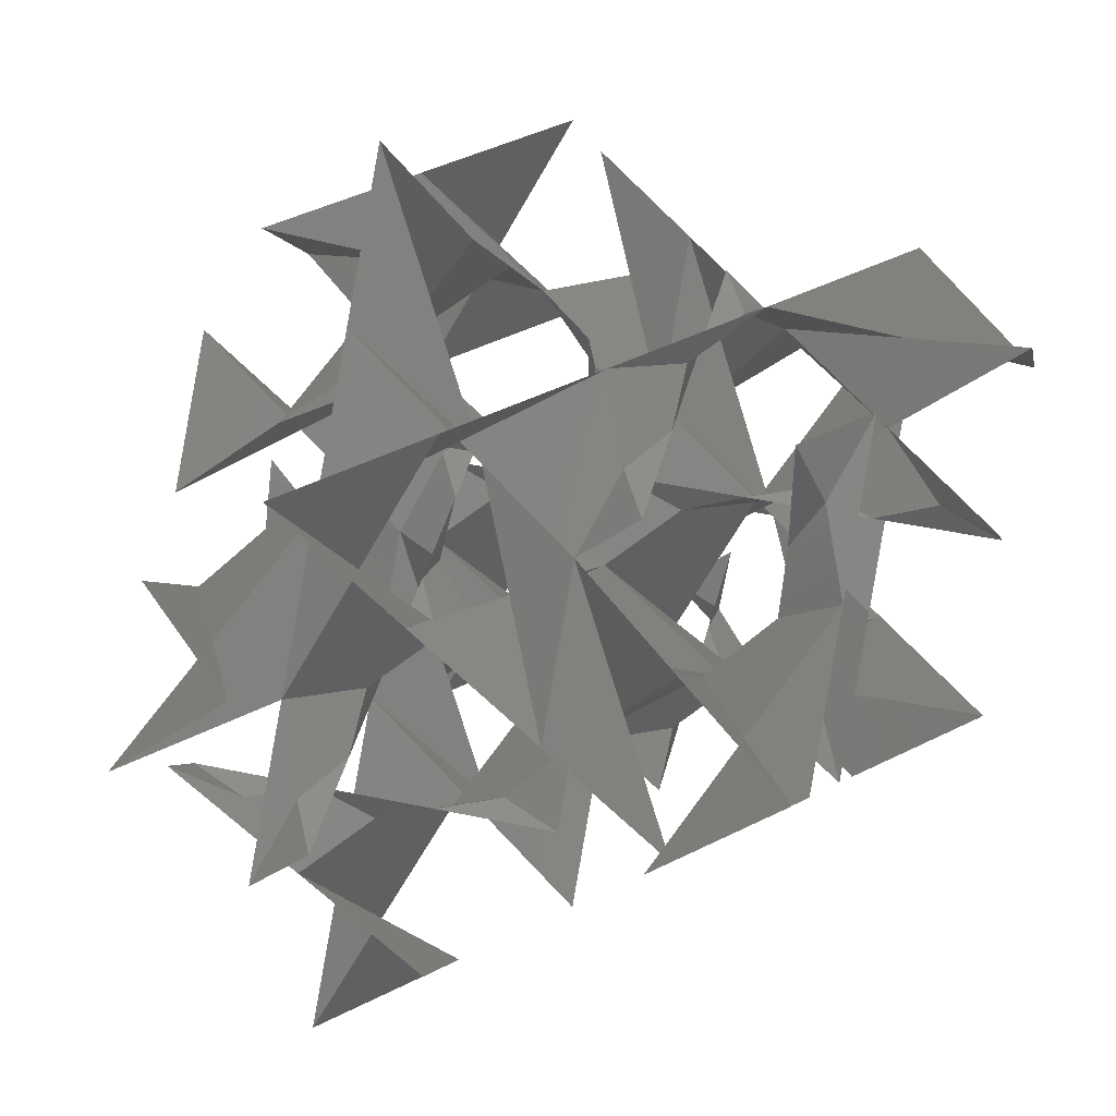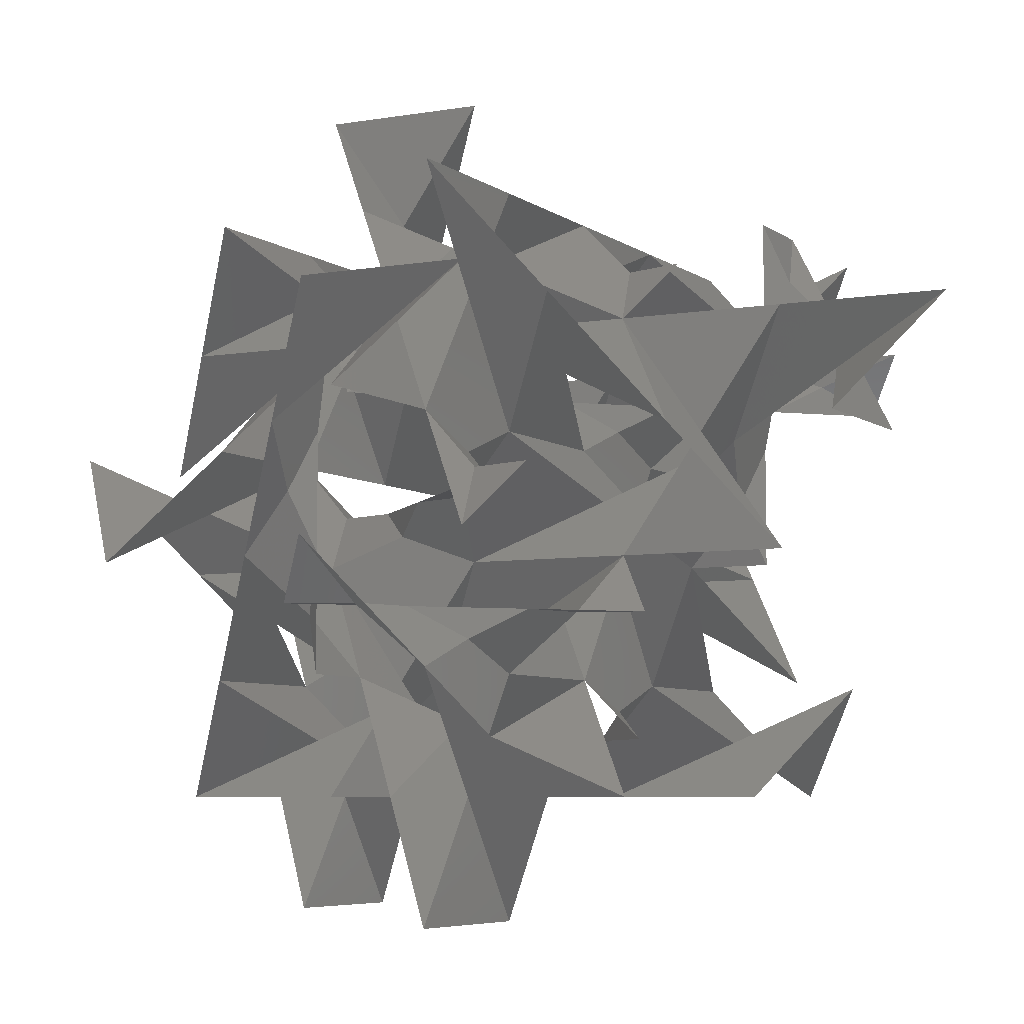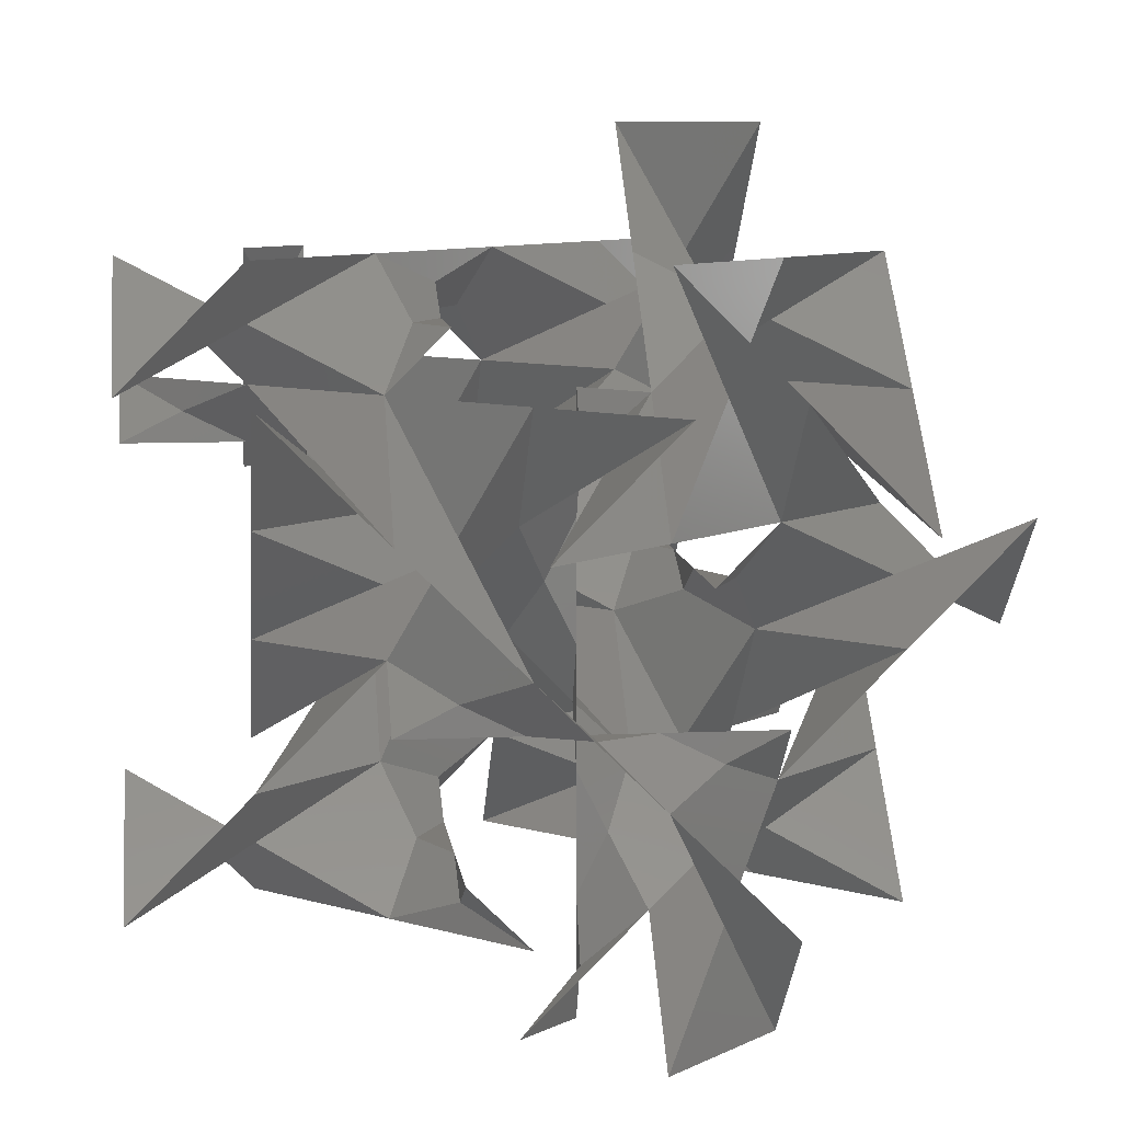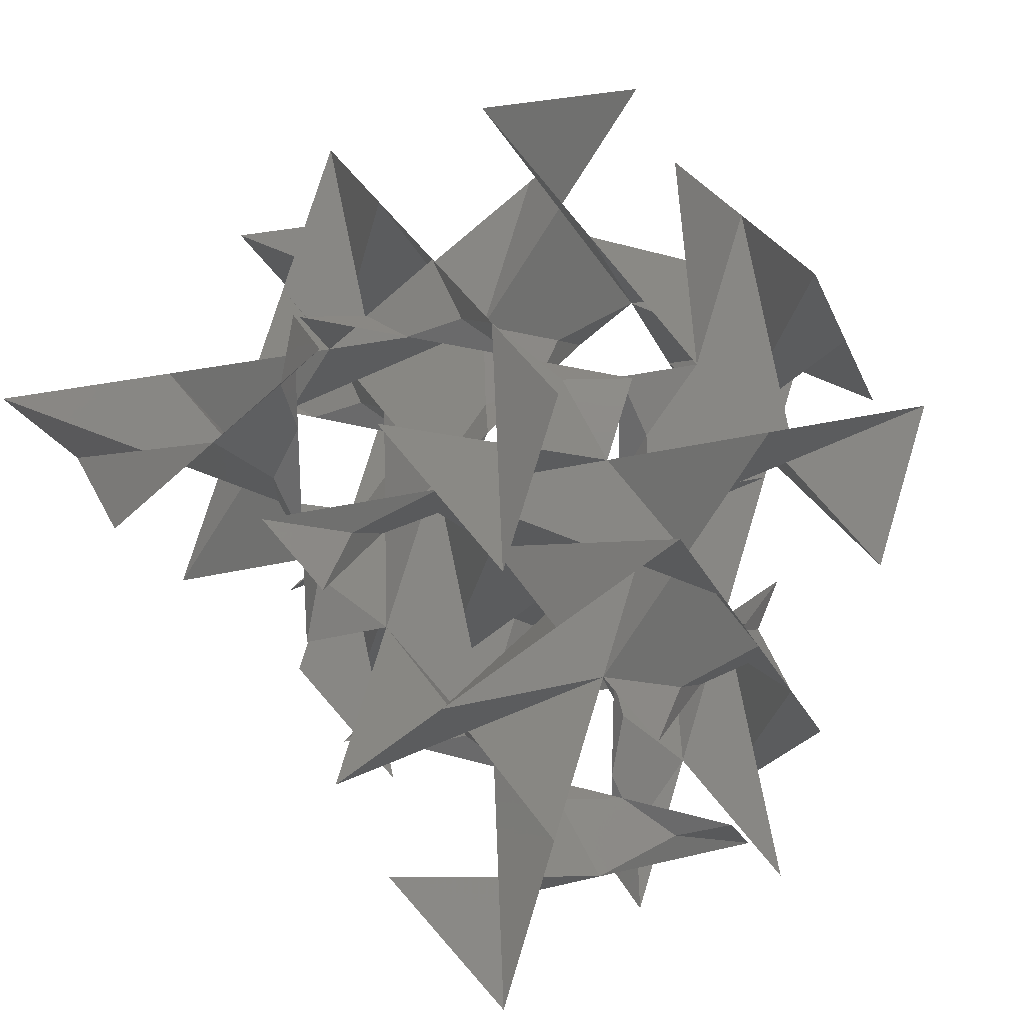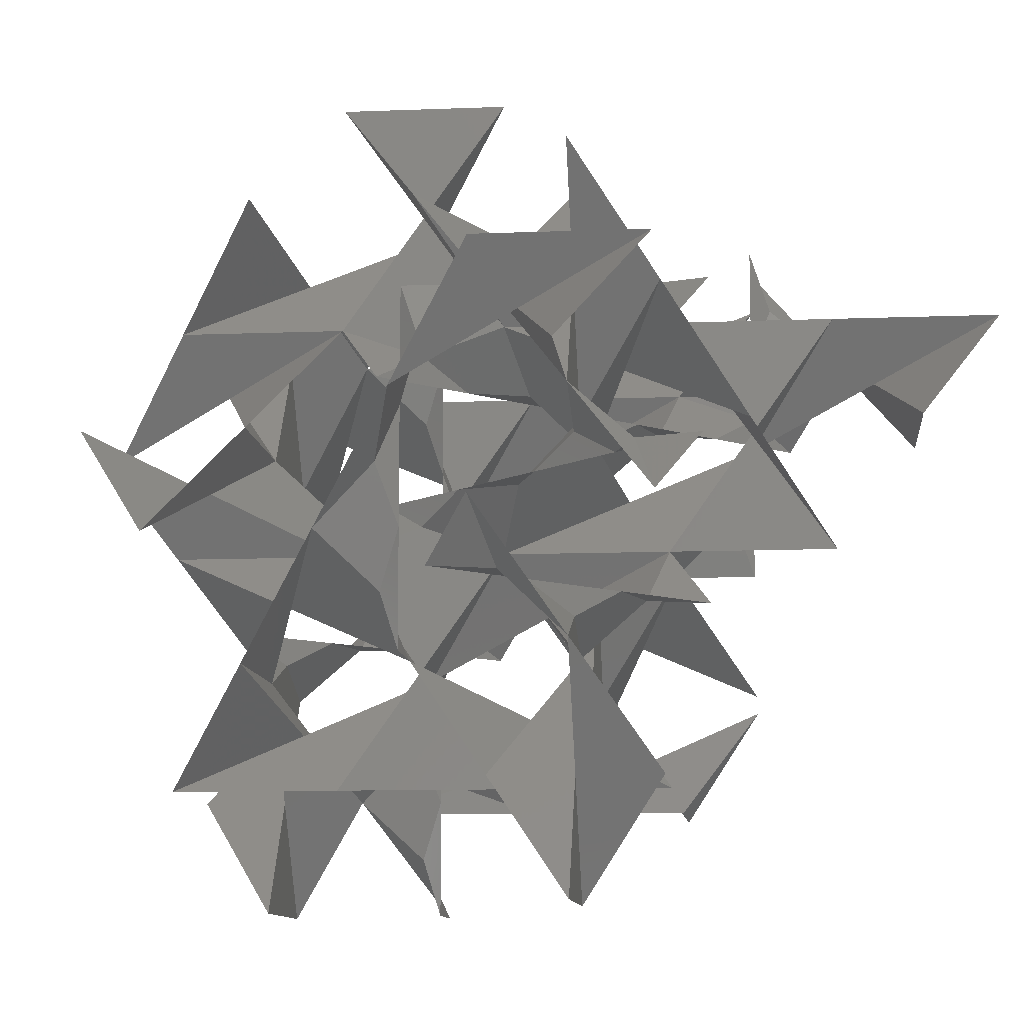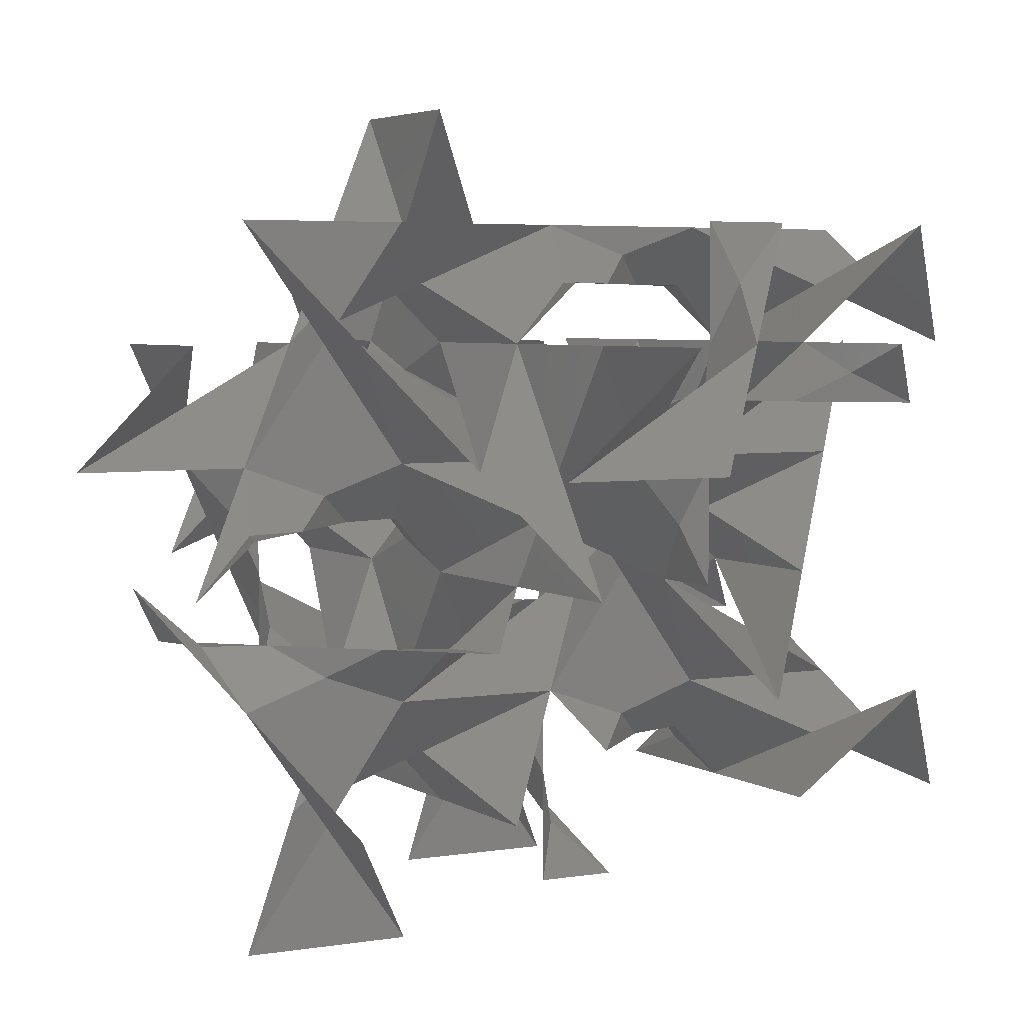
<metadata>
{"format":"stl","ext":"stl","renderer":"f3d","projection":"perspective","resolution":1024,"background":"white","views":[{"elev":43.6,"azim":-75.9,"up":"+Z"},{"elev":-6.1,"azim":162.4,"up":"+Y"},{"elev":8.8,"azim":-6.9,"up":"+Y"},{"elev":27.6,"azim":-65.8,"up":"+Y"},{"elev":-10.6,"azim":140.6,"up":"+Y"},{"elev":4.3,"azim":-73.1,"up":"+Z"}]}
</metadata>
<code>
# stl→obj: 199 verts, 342 faces
v 0.1768 1.414 0.7071
v 0.3536 1.061 1.061
v 0.3536 1.768 0.3536
v -2.165e-17 1.768 0.7071
v -6.495e-17 1.061 0.7071
v -6.163e-33 2.121 0.5303
v -0.3536 2.475 0.3536
v 2.165e-17 2.475 0.7071
v -0.1768 2.828 0.7071
v -0.3536 3.182 1.061
v 6.495e-17 3.182 0.7071
v 1.061 1.414 0.7071
v 1.061 1.768 1.061
v 1.768 1.768 0.3536
v 1.768 1.061 1.061
v 1.061 1.061 0.3536
v 1.85e-17 0.7071 1.768
v -0.3536 0.3536 1.061
v -0.3536 1.061 1.768
v 0.3536 1.061 2.475
v -0.3536 0.3536 2.475
v 0.3536 0.3536 1.768
v 2.828 0.7071 0.8839
v 2.475 0.3536 1.061
v 3.182 1.061 1.061
v 2.828 1.061 0.7071
v 2.828 0.3536 0.7071
v 3.005 1.414 0.7071
v 3.182 1.768 0.3536
v 2.828 1.768 0.7071
v 2.828 2.121 0.5303
v 2.475 2.475 0.3536
v 2.828 2.475 0.7071
v 1.768 -3.701e-17 0.7071
v 1.061 0.3536 1.061
v 1.061 -0.3536 0.3536
v 1.768 -0.3536 1.061
v 2.475 -0.3536 0.3536
v 1.768 0.3536 0.3536
v 0.8839 2.828 0.7071
v 1.061 2.475 0.3536
v 1.061 3.182 1.061
v 0.7071 2.828 1.061
v 0.7071 2.828 0.3536
v 0.7071 3.005 1.414
v 0.3536 3.182 1.768
v 0.7071 2.828 1.768
v 0.5303 2.828 2.121
v 0.3536 2.475 2.475
v 0.7071 2.828 2.475
v 0.7071 0.1768 1.414
v 0.7071 -2.165e-17 1.768
v 0.7071 -6.495e-17 1.061
v 0.5303 -7.704e-33 2.121
v 0.3536 -0.3536 2.475
v 0.7071 2.165e-17 2.475
v 0.7071 -0.1768 2.828
v 1.061 -0.3536 3.182
v 0.7071 6.495e-17 3.182
v 0.7071 1.061 1.414
v 1.061 1.061 1.768
v 0.3536 1.768 1.768
v 0.7071 1.768 -5.551e-17
v 0.3536 1.061 -0.3536
v 1.061 1.768 -0.3536
v 0.3536 2.475 -0.3536
v 0.7071 0.8839 2.828
v 1.061 1.061 3.182
v 1.061 0.7071 2.828
v 0.3536 0.7071 2.828
v 1.414 0.7071 3.005
v 1.768 0.3536 3.182
v 1.768 0.7071 2.828
v 2.121 0.5303 2.828
v 2.475 0.3536 2.475
v 2.475 0.7071 2.828
v 1.414 0.7071 0.1768
v 1.768 0.7071 -5.551e-17
v 1.061 0.7071 -5.551e-17
v 2.121 0.5303 -5.551e-17
v 2.475 0.3536 -0.3536
v 2.475 0.7071 -5.551e-17
v 2.828 0.7071 -0.1768
v 3.182 1.061 -0.3536
v 3.182 0.7071 -5.551e-17
v 1.414 0.7071 1.061
v 1.768 0.3536 1.768
v -0.3536 2.828 2.121
v -0.3536 3.182 2.475
v -1.061 2.475 2.475
v -1.061 3.182 1.768
v -0.3536 2.475 1.768
v 2.828 2.121 -0.3536
v 3.182 2.475 -0.3536
v 2.475 2.475 -1.061
v 3.182 1.768 -1.061
v 2.475 1.768 -0.3536
v 2.121 -0.3536 2.828
v 2.475 -0.3536 3.182
v 2.475 -1.061 2.475
v 1.768 -1.061 3.182
v 1.768 -0.3536 2.475
v 1.414 0.7071 1.945
v 1.414 0.3536 2.121
v 1.414 1.061 2.121
v 1.591 0 2.121
v 1.414 -0.3536 2.121
v 1.414 -0.7071 2.298
v 1.061 -1.061 2.475
v 1.414 -1.061 2.121
v 0.3536 1.414 2.121
v 1.061 1.768 2.475
v -0.3536 1.768 2.475
v 1.237 1.414 2.121
v 1.414 1.768 2.121
v 0.7071 1.945 1.414
v 0.3536 2.121 1.414
v 1.061 2.121 1.414
v 5.551e-17 2.121 1.591
v -0.3536 2.121 1.414
v -0.7071 2.298 1.414
v -1.061 2.475 1.061
v -1.061 2.121 1.414
v 1.414 2.121 0.3536
v 1.768 2.475 1.061
v 1.768 2.475 -0.3536
v 1.414 2.121 1.237
v 1.768 2.121 1.414
v 1.945 1.414 0.7071
v 2.121 1.414 0.3536
v 2.121 1.414 1.061
v 2.121 1.591 -4.163e-17
v 2.121 1.414 -0.3536
v 2.298 1.414 -0.7071
v 2.475 1.061 -1.061
v 2.121 1.414 -1.061
v 2.121 0.3536 1.414
v 2.475 1.061 1.768
v 2.475 -0.3536 1.768
v 2.121 1.237 1.414
v 2.121 1.414 1.768
v 2.121 1.591 -5.551e-17
v 2.828 2.121 2.475
v 2.475 2.475 1.768
v 3.182 1.768 1.768
v 2.475 1.768 2.475
v 2.475 2.475 3.182
v 3.182 1.768 3.182
v 3.182 2.475 2.475
v 2.475 2.828 2.121
v 1.768 2.475 2.475
v 1.768 3.182 1.768
v 3.182 3.182 1.768
v 2.475 3.182 2.475
v 2.121 2.475 2.828
v 1.768 1.768 3.182
v 1.768 3.182 3.182
v 1.414 2.121 3.182
v 1.061 1.768 3.889
v 1.768 2.475 3.889
v 1.061 2.475 3.182
v 1.414 2.121 2.298
v 1.414 2.475 2.121
v 2.121 3.182 1.414
v 1.768 3.889 1.061
v 2.475 3.889 1.768
v 2.475 3.182 1.061
v 2.121 2.298 1.414
v 2.475 2.121 1.414
v 3.182 1.414 2.121
v 3.889 1.061 1.768
v 3.889 1.768 2.475
v 3.182 1.061 2.475
v 2.298 1.414 2.121
v 2.121 1.414 2.475
v -0.3536 0 2.121
v -1.061 -0.3536 2.475
v -1.061 0.3536 1.768
v -0.3536 -0.3536 1.768
v 2.828 0.7071 1.768
v 3.182 0.3536 1.768
v 0 2.121 -0.3536
v -0.3536 2.475 -1.061
v 0.3536 1.768 -1.061
v -0.3536 1.768 -0.3536
v 0.7071 1.768 2.828
v 0.3536 1.768 3.182
v 2.121 -0.3536 -5.551e-17
v 2.475 -1.061 -0.3536
v 1.768 -1.061 0.3536
v 1.768 -0.3536 -0.3536
v 1.768 2.828 0.7071
v 1.768 3.182 0.3536
v 8.327e-17 2.121 2.475
v -0.3536 2.475 3.182
v 2.475 9.252e-18 2.121
v 3.182 -0.3536 2.475
v 2.121 2.475 -5.551e-17
v 2.475 3.182 -0.3536
f 1 2 3
f 1 3 4
f 1 4 5
f 1 5 2
f 6 3 7
f 6 7 8
f 6 8 4
f 6 4 3
f 9 7 10
f 9 10 11
f 9 11 8
f 9 8 7
f 12 3 2
f 12 2 13
f 12 13 14
f 12 14 15
f 12 15 16
f 12 16 3
f 17 2 18
f 17 18 19
f 17 19 20
f 17 20 21
f 17 21 22
f 17 22 2
f 23 24 25
f 23 25 26
f 23 26 27
f 23 27 24
f 28 25 29
f 28 29 30
f 28 30 26
f 28 26 25
f 31 29 32
f 31 32 33
f 31 33 30
f 31 30 29
f 34 35 36
f 34 36 37
f 34 37 24
f 34 24 38
f 34 38 39
f 34 39 35
f 40 41 42
f 40 42 43
f 40 43 44
f 40 44 41
f 45 42 46
f 45 46 47
f 45 47 43
f 45 43 42
f 48 46 49
f 48 49 50
f 48 50 47
f 48 47 46
f 51 35 22
f 51 22 52
f 51 52 53
f 51 53 35
f 54 22 55
f 54 55 56
f 54 56 52
f 54 52 22
f 57 55 58
f 57 58 59
f 57 59 56
f 57 56 55
f 60 22 35
f 60 35 61
f 60 61 62
f 60 62 13
f 60 13 2
f 60 2 22
f 63 16 64
f 63 64 65
f 63 65 41
f 63 41 66
f 63 66 3
f 63 3 16
f 67 20 68
f 67 68 69
f 67 69 70
f 67 70 20
f 71 68 72
f 71 72 73
f 71 73 69
f 71 69 68
f 74 72 75
f 74 75 76
f 74 76 73
f 74 73 72
f 77 16 39
f 77 39 78
f 77 78 79
f 77 79 16
f 80 39 81
f 80 81 82
f 80 82 78
f 80 78 39
f 83 81 84
f 83 84 85
f 83 85 82
f 83 82 81
f 86 39 16
f 86 16 15
f 86 15 87
f 86 87 61
f 86 61 35
f 86 35 39
f 88 49 46
f 88 46 89
f 88 89 90
f 88 90 91
f 88 91 92
f 88 92 49
f 93 32 29
f 93 29 94
f 93 94 95
f 93 95 96
f 93 96 97
f 93 97 32
f 98 75 72
f 98 72 99
f 98 99 100
f 98 100 101
f 98 101 102
f 98 102 75
f 103 61 87
f 103 87 104
f 103 104 105
f 103 105 61
f 106 87 102
f 106 102 107
f 106 107 104
f 106 104 87
f 108 102 109
f 108 109 110
f 108 110 107
f 108 107 102
f 111 61 112
f 111 112 20
f 111 20 19
f 111 19 113
f 111 113 62
f 111 62 61
f 114 112 61
f 114 61 105
f 114 105 115
f 114 115 112
f 103 61 87
f 103 87 104
f 103 104 105
f 103 105 61
f 106 87 102
f 106 102 107
f 106 107 104
f 106 104 87
f 116 13 62
f 116 62 117
f 116 117 118
f 116 118 13
f 119 62 92
f 119 92 120
f 119 120 117
f 119 117 62
f 121 92 122
f 121 122 123
f 121 123 120
f 121 120 92
f 124 13 125
f 124 125 41
f 124 41 65
f 124 65 126
f 124 126 14
f 124 14 13
f 127 125 13
f 127 13 118
f 127 118 128
f 127 128 125
f 116 13 62
f 116 62 117
f 116 117 118
f 116 118 13
f 119 62 92
f 119 92 120
f 119 120 117
f 119 117 62
f 129 15 14
f 129 14 130
f 129 130 131
f 129 131 15
f 132 14 97
f 132 97 133
f 132 133 130
f 132 130 14
f 134 97 135
f 134 135 136
f 134 136 133
f 134 133 97
f 137 15 138
f 137 138 24
f 137 24 37
f 137 37 139
f 137 139 87
f 137 87 15
f 140 138 15
f 140 15 131
f 140 131 141
f 140 141 138
f 129 15 14
f 129 14 130
f 129 130 131
f 129 131 15
f 142 14 97
f 142 97 133
f 142 133 130
f 142 130 14
f 143 144 145
f 143 145 146
f 143 146 147
f 143 147 148
f 143 148 149
f 143 149 144
f 150 151 152
f 150 152 144
f 150 144 149
f 150 149 153
f 150 153 154
f 150 154 151
f 155 146 156
f 155 156 151
f 155 151 154
f 155 154 157
f 155 157 147
f 155 147 146
f 158 112 151
f 158 151 156
f 158 156 159
f 158 159 160
f 158 160 161
f 158 161 112
f 162 151 112
f 162 112 115
f 162 115 163
f 162 163 151
f 114 112 61
f 114 61 105
f 114 105 115
f 114 115 112
f 103 61 87
f 103 87 104
f 103 104 105
f 103 105 61
f 164 125 144
f 164 144 152
f 164 152 165
f 164 165 166
f 164 166 167
f 164 167 125
f 168 144 125
f 168 125 128
f 168 128 169
f 168 169 144
f 127 125 13
f 127 13 118
f 127 118 128
f 127 128 125
f 116 13 62
f 116 62 117
f 116 117 118
f 116 118 13
f 170 138 146
f 170 146 145
f 170 145 171
f 170 171 172
f 170 172 173
f 170 173 138
f 174 146 138
f 174 138 141
f 174 141 175
f 174 175 146
f 140 138 15
f 140 15 131
f 140 131 141
f 140 141 138
f 129 15 14
f 129 14 130
f 129 130 131
f 129 131 15
f 176 22 21
f 176 21 177
f 176 177 178
f 176 178 179
f 176 179 55
f 176 55 22
f 180 75 181
f 180 181 25
f 180 25 24
f 180 24 138
f 180 138 173
f 180 173 75
f 182 3 66
f 182 66 183
f 182 183 184
f 182 184 185
f 182 185 7
f 182 7 3
f 186 49 187
f 186 187 68
f 186 68 20
f 186 20 112
f 186 112 161
f 186 161 49
f 188 39 38
f 188 38 189
f 188 189 190
f 188 190 191
f 188 191 81
f 188 81 39
f 192 32 193
f 192 193 42
f 192 42 41
f 192 41 125
f 192 125 167
f 192 167 32
f 194 62 113
f 194 113 195
f 194 195 187
f 194 187 49
f 194 49 92
f 194 92 62
f 196 87 139
f 196 139 197
f 196 197 181
f 196 181 75
f 196 75 102
f 196 102 87
f 198 14 126
f 198 126 199
f 198 199 193
f 198 193 32
f 198 32 97
f 198 97 14

</code>
